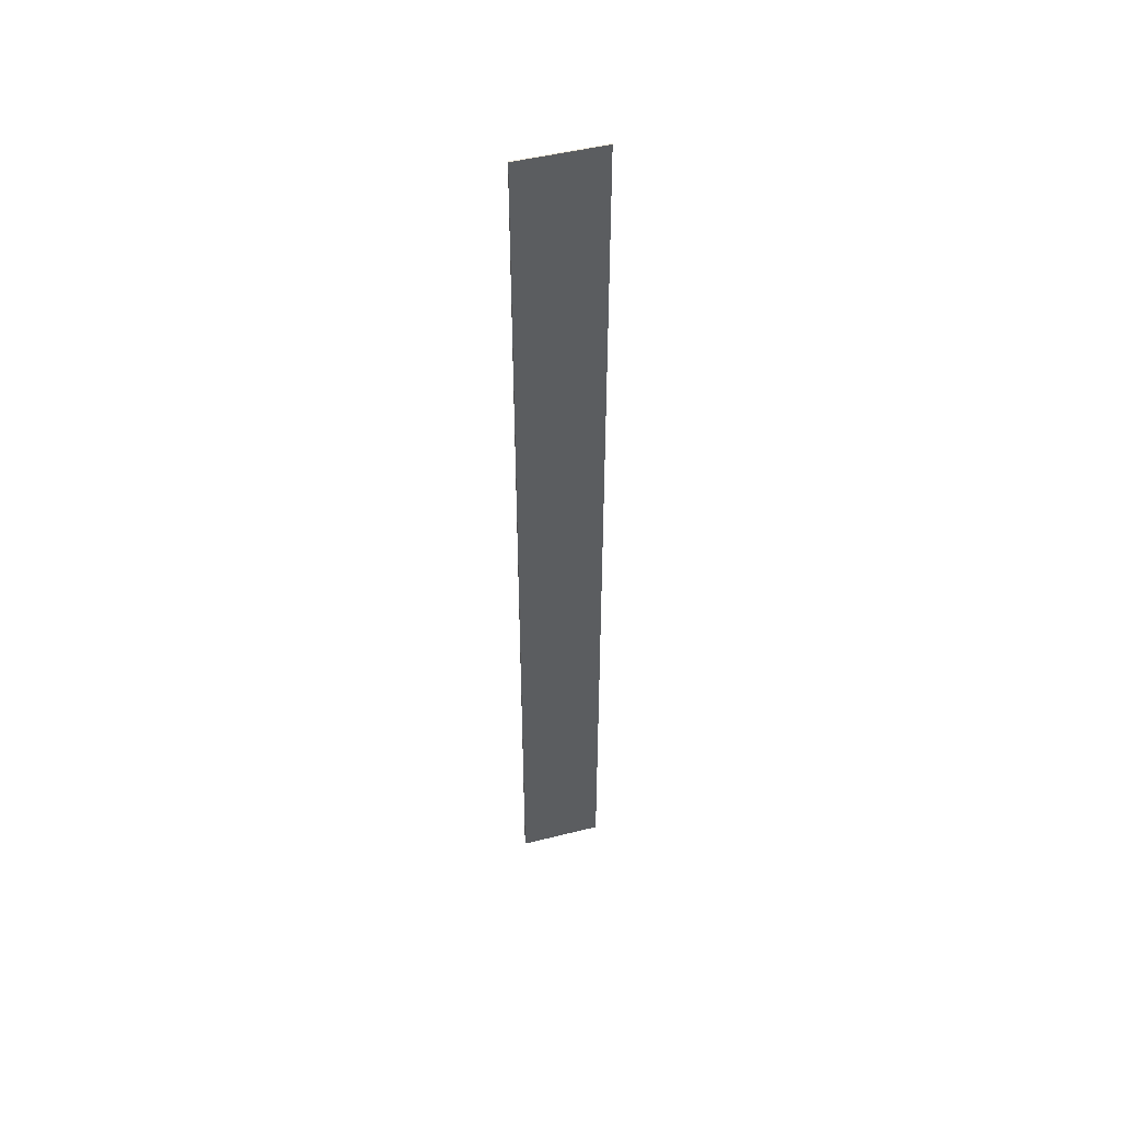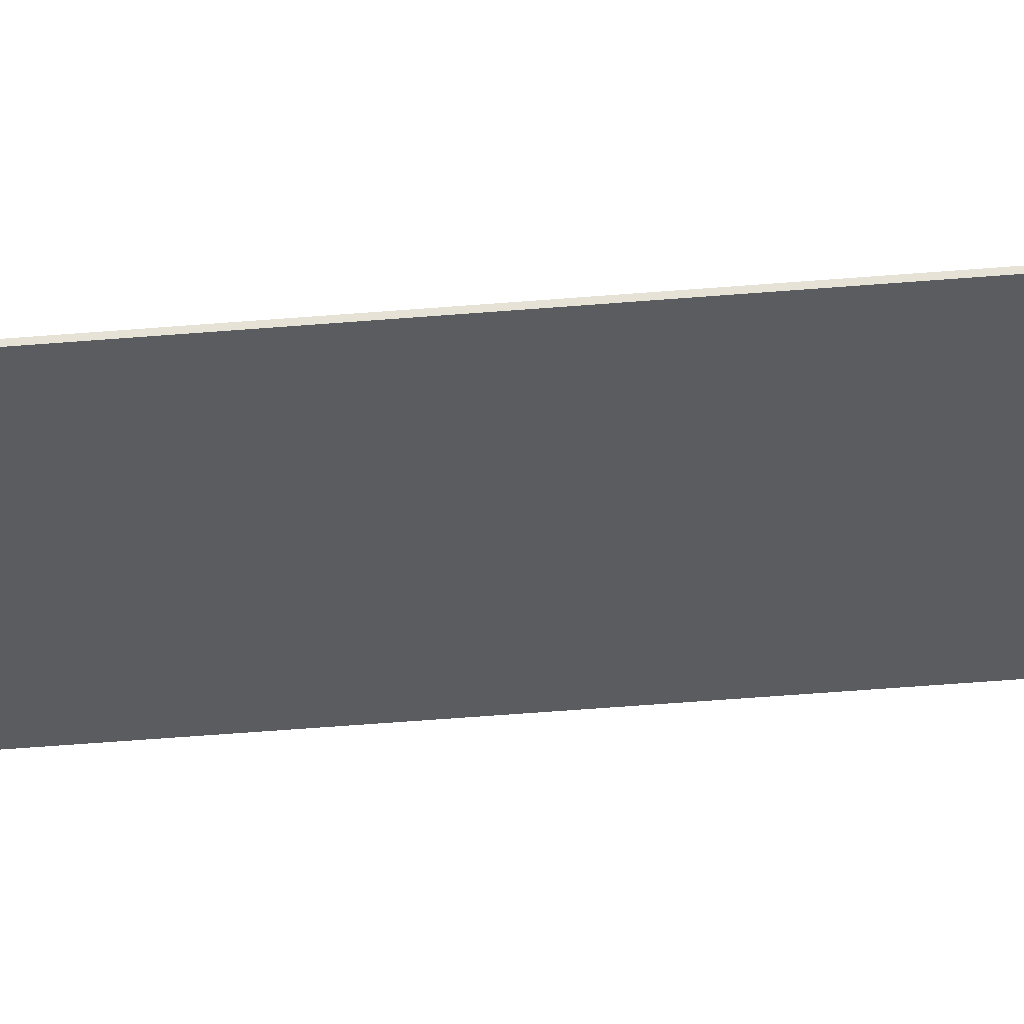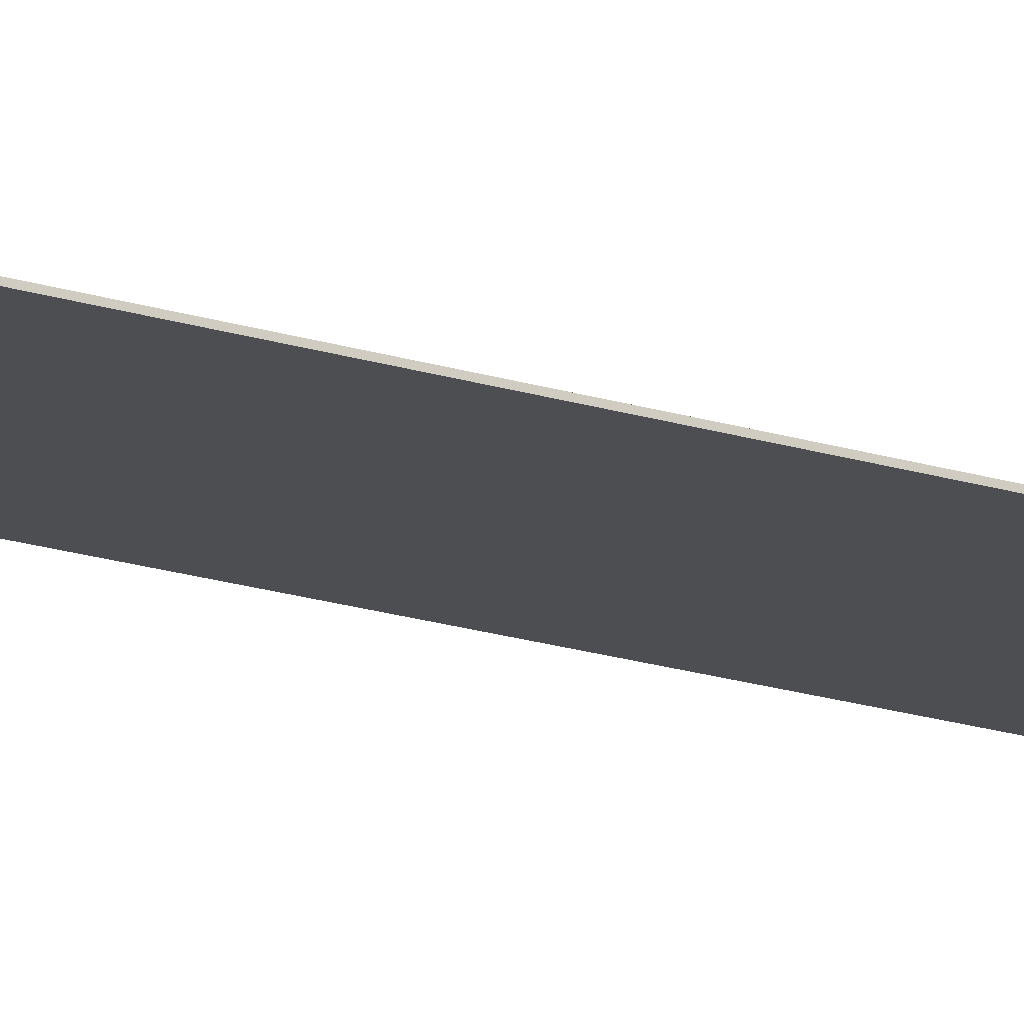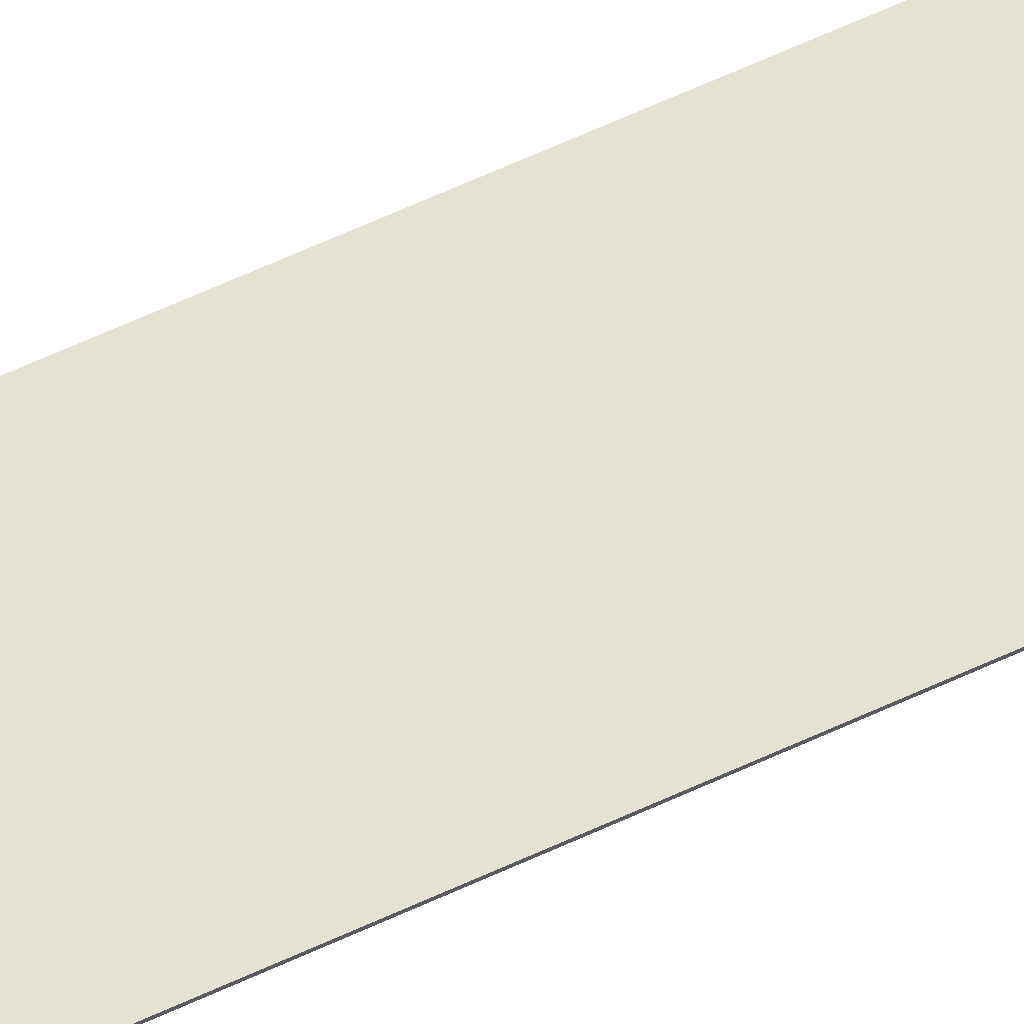
<metadata>
{"format":"obj","ext":"obj","renderer":"f3d","projection":"perspective","resolution":1024,"background":"white","views":[{"elev":49.3,"azim":164.5,"up":"+Z"},{"elev":-34.9,"azim":97.0,"up":"+Y"},{"elev":-17.0,"azim":-124.1,"up":"+Y"},{"elev":65.0,"azim":65.2,"up":"+Y"}]}
</metadata>
<code>
g default
v -36.54 -1.806 -876.2
v -36.54 -1.806 804.5
v -182.3 -1.806 804.5
v -182.3 -1.806 -876.2
v -36.54 0.2586 -876.2
v -36.54 0.2586 804.5
v -182.3 0.2586 804.5
v -182.3 0.2586 -876.2
g BuildingMain2
f 1 2 3 4
f 5 8 7 6
f 1 5 6 2
f 2 6 7 3
f 3 7 8 4
f 5 1 4 8

</code>
